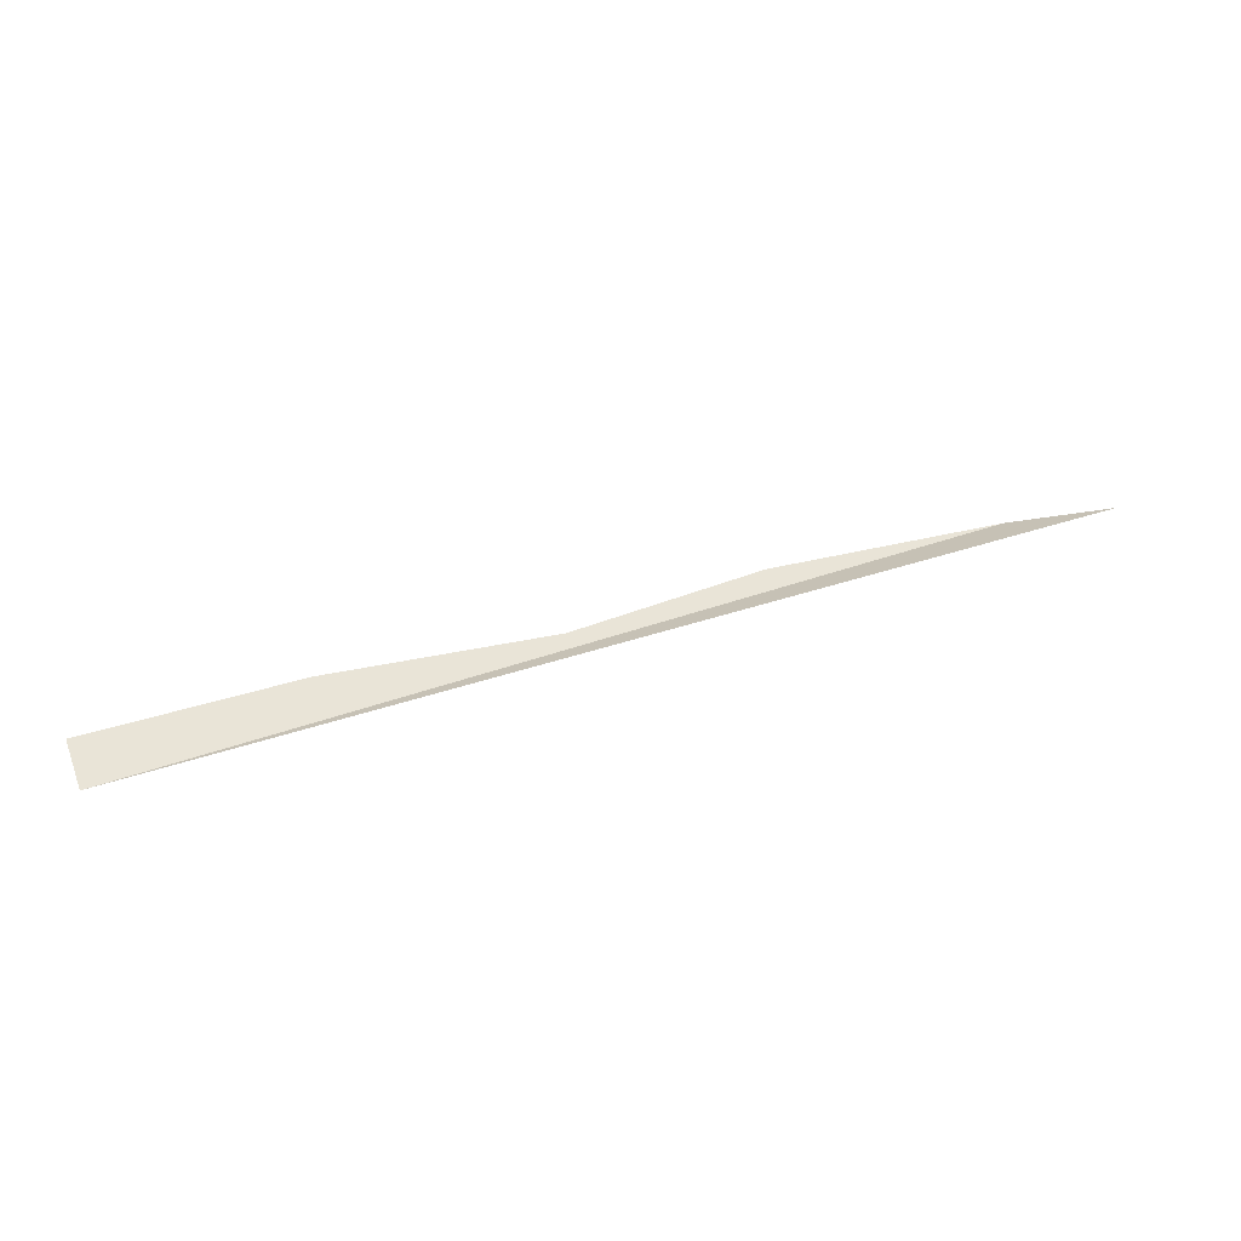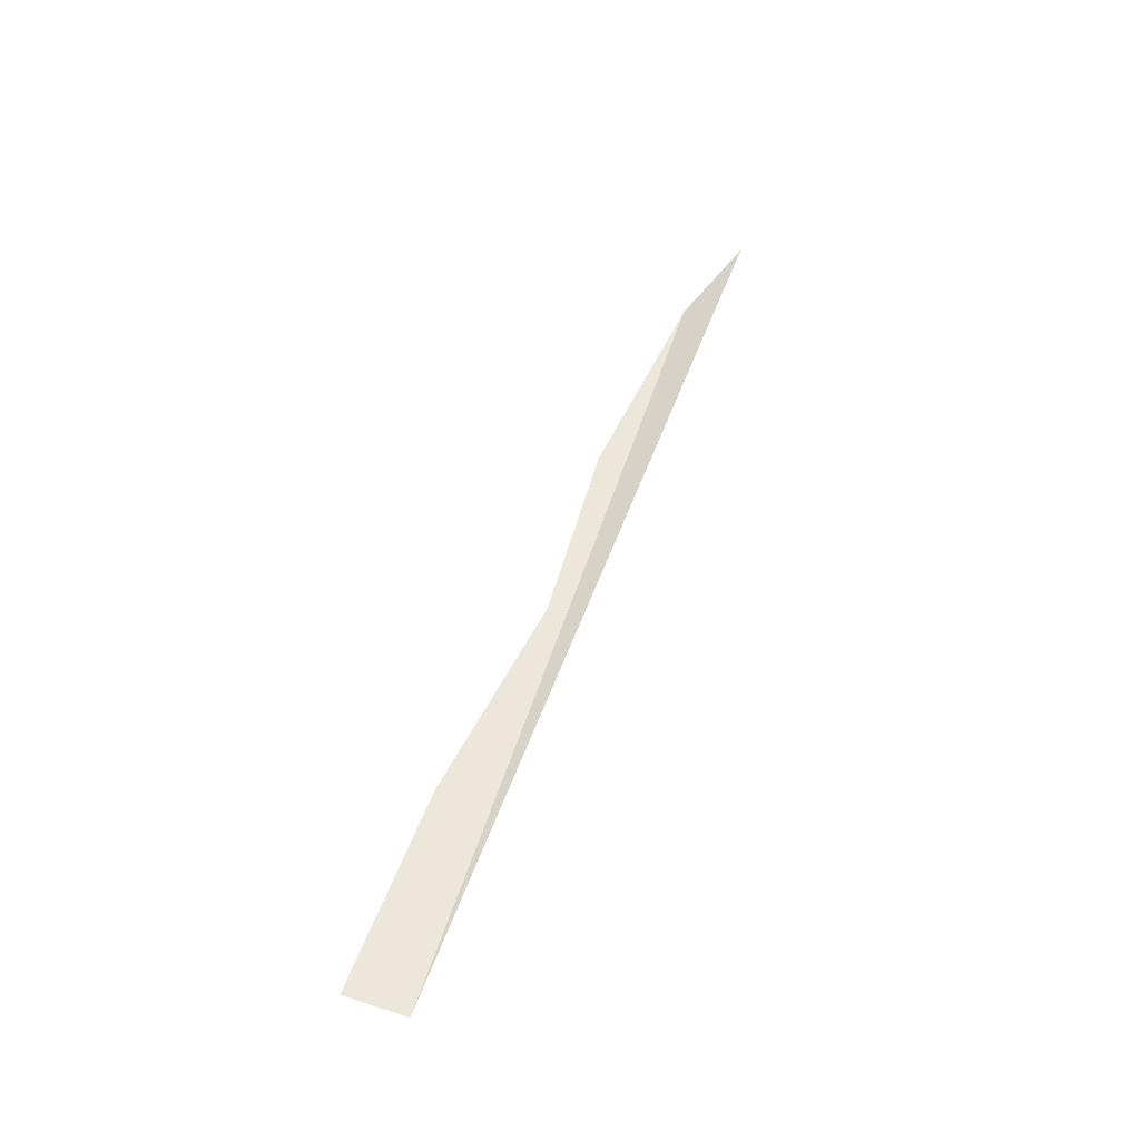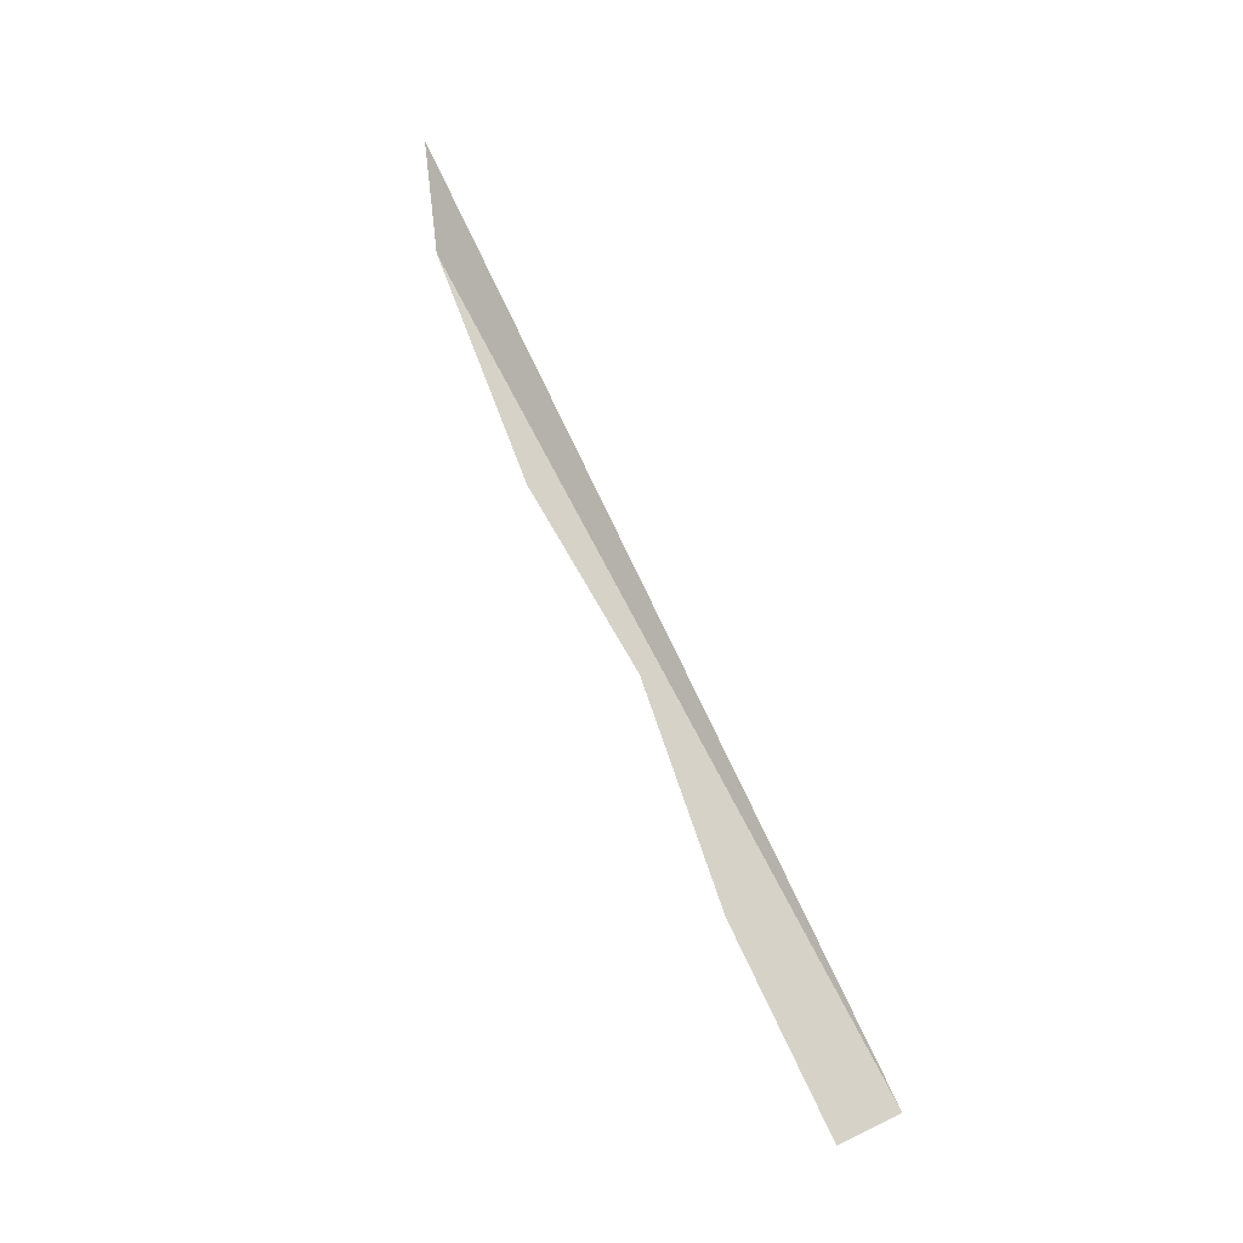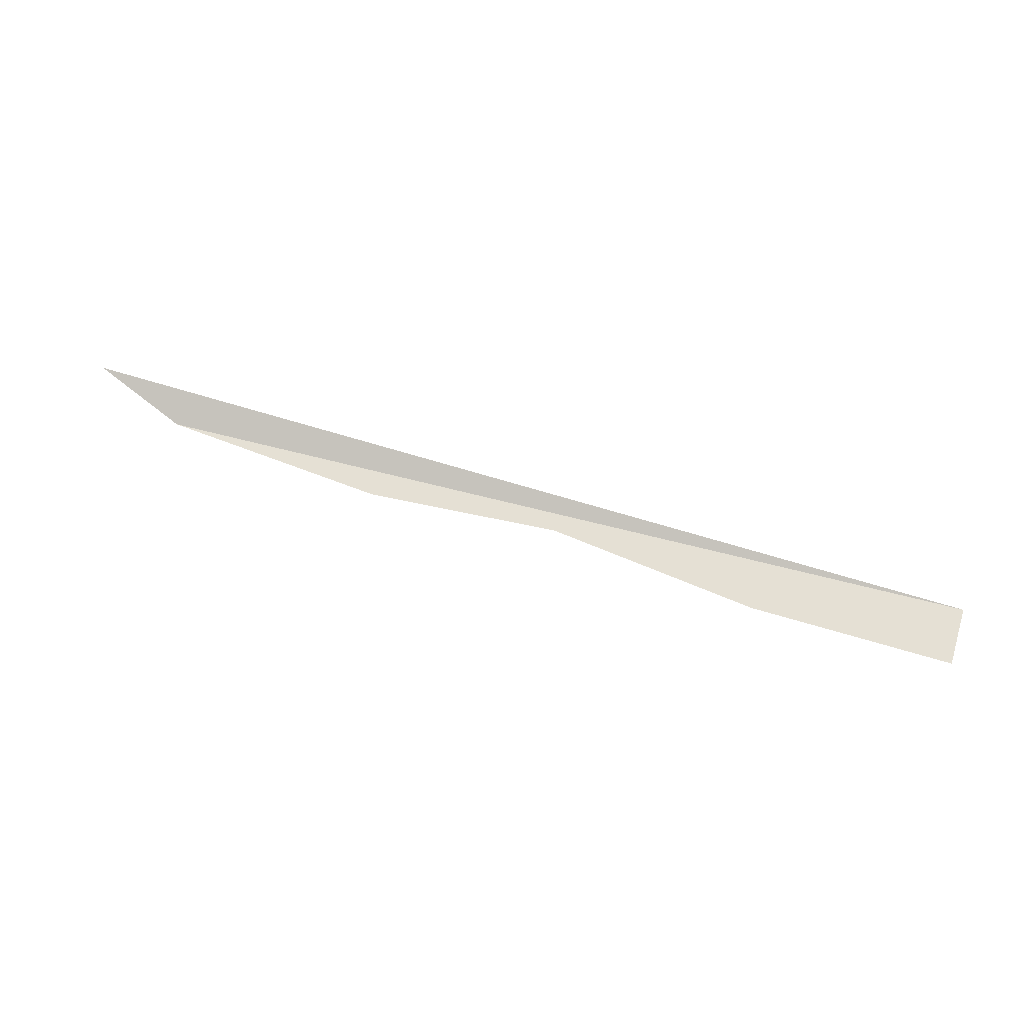
<metadata>
{"format":"obj","ext":"obj","renderer":"f3d","projection":"perspective","resolution":1024,"background":"white","views":[{"elev":43.1,"azim":-21.1,"up":"+Z"},{"elev":51.2,"azim":-70.8,"up":"+Z"},{"elev":78.8,"azim":-115.6,"up":"+Z"},{"elev":65.5,"azim":-162.9,"up":"+Z"}]}
</metadata>
<code>
v 238.2 -98.5 35.85
v 242.5 -100 36.56
v 200.3 -97.3 36.23
v 200.3 -100 36.23
v 219.3 -98.4 36.04
v 209.5 -97.3 36.13
v 228 -97.7 35.95
f 4 3 6 5 7 1 2

</code>
